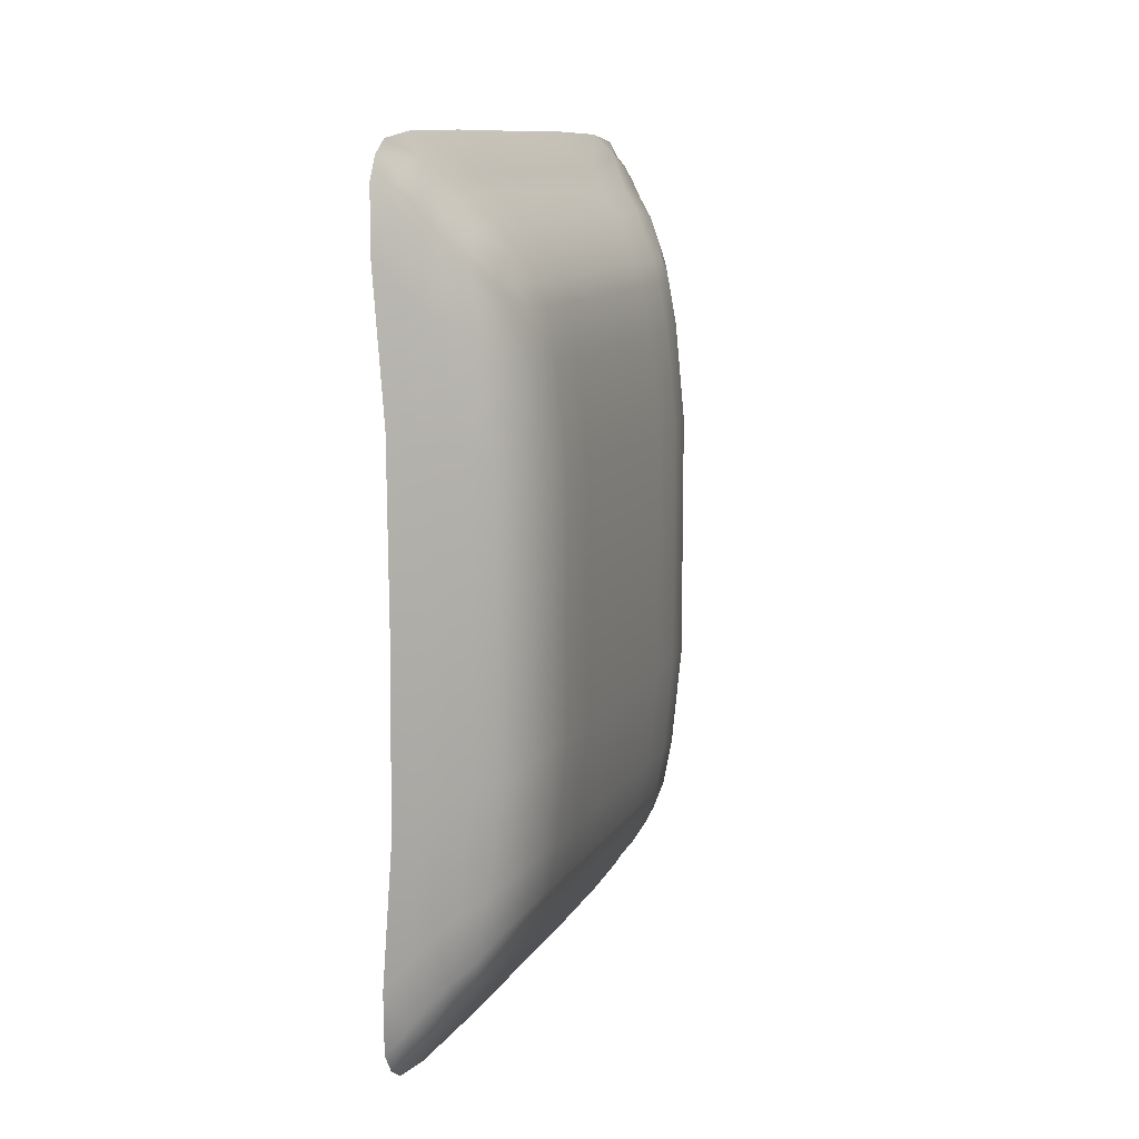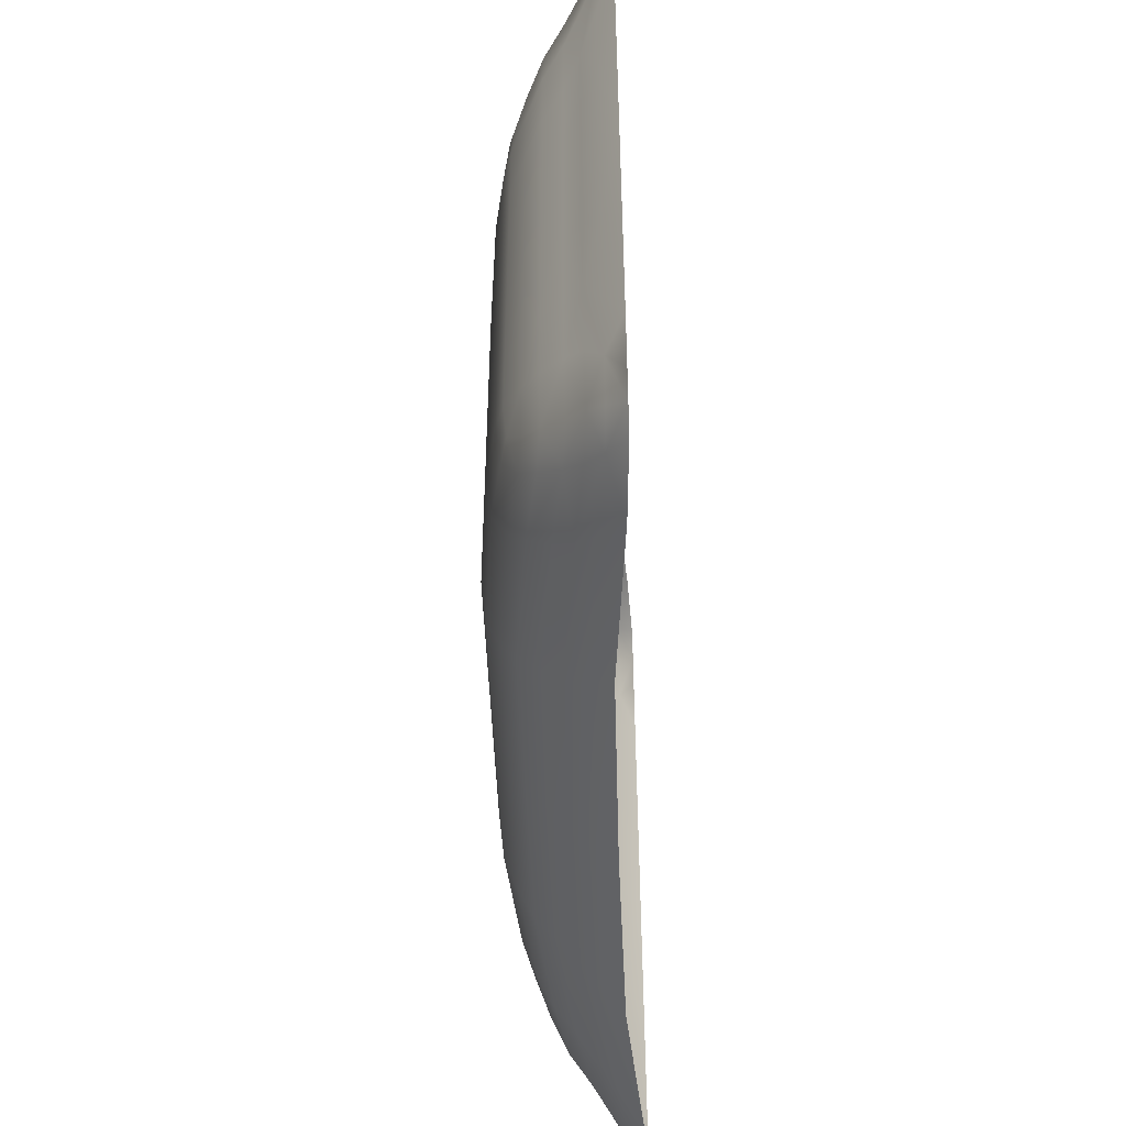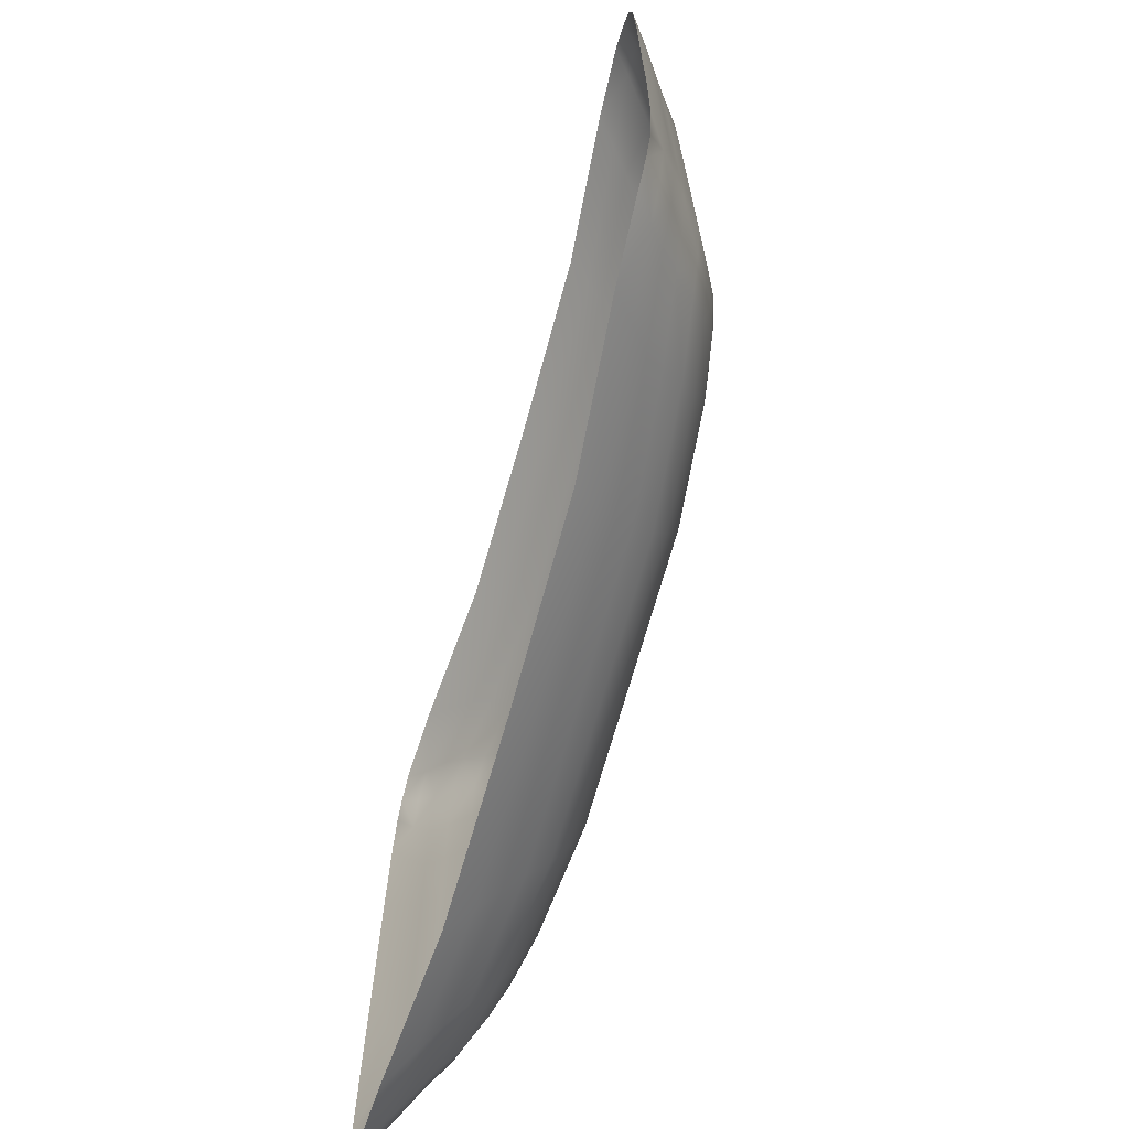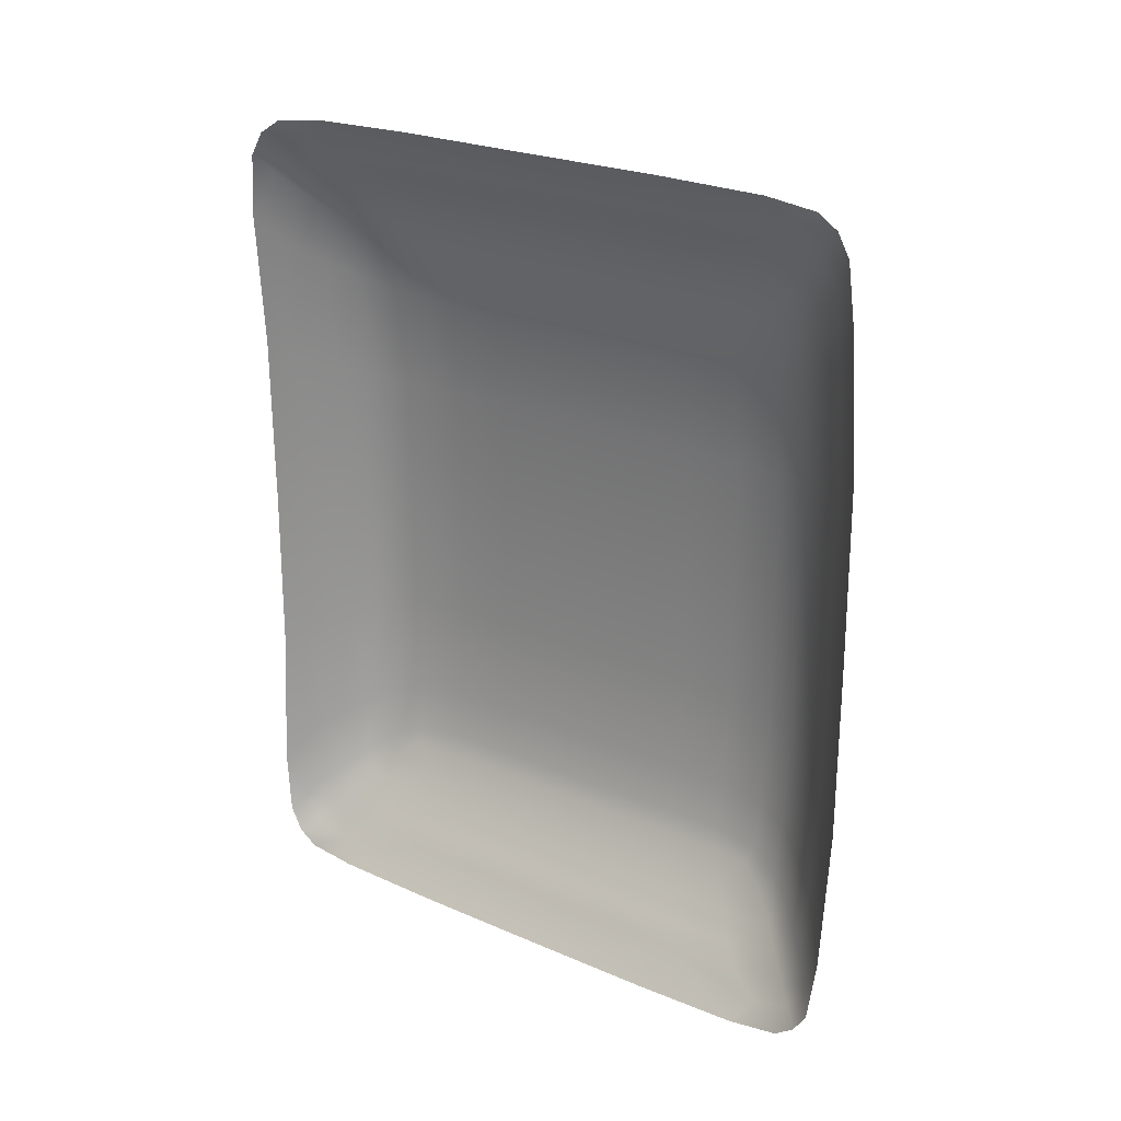
<metadata>
{"format":"obj","ext":"obj","renderer":"f3d","projection":"perspective","resolution":1024,"background":"white","views":[{"elev":11.1,"azim":19.3,"up":"+Z"},{"elev":-49.9,"azim":-177.8,"up":"+Y"},{"elev":-69.9,"azim":-15.7,"up":"+Y"},{"elev":24.5,"azim":-54.9,"up":"+Z"}]}
</metadata>
<code>
o pepboy_reference.001
v -0.06948 3.315 -3.855
v -0.06948 3.457 -3.751
v 0.04486 2.573 -3.775
v -0.06948 2.93 -3.905
v 0.04489 1.873 -3.785
v -0.06932 2.106 -3.926
v -0.06931 1.065 -3.932
v -0.04154 3.601 -3.081
v -0.06812 3.55 -3.57
v 0.05043 3.46 -3.444
v 0.04158 3.054 -3.75
v 0.1429 2.833 -3.632
v 0.3863 1.57 -3.321
v 0.4912 1.528 -3.137
v 0.4913 1.063 -3.137
v 0.04142 3.341 -3.657
v 0.2525 2.15 -3.488
v 0.1977 3.491 -0.7602
v 0.0521 3.613 -0.7584
v 0.04303 3.615 -2.054
v 0.1916 3.492 -1.964
v 0.09897 3.485 -2.937
v 0.1572 3.359 -3.319
v 0.2671 3.237 -3.2
v 0.2451 3.101 -3.416
v 0.2492 2.694 -3.488
v 0.1402 3.223 -3.549
v 0.3802 2.966 -3.26
v 0.3838 2.586 -3.321
v 0.3854 2.078 -3.321
v 0.2232 3.365 -2.809
v 0.4903 2.46 -3.137
v 0.3417 3.237 -2.714
v 0.7854 1.063 -1.698
v 0.7114 1.483 -2.442
v 0.6449 1.904 -2.791
v 0.5909 1.927 -2.953
v 0.5909 2.359 -2.953
v 0.5683 2.634 -2.956
v 0.4886 2.809 -3.086
v 0.4031 3.093 -3.075
v 0.5097 2.926 -2.936
v 0.7114 1.063 -2.442
v 0.7854 1.483 -1.698
v 0.5811 2.926 -2.539
v 0.6449 2.325 -2.791
v 0.6078 2.686 -2.827
v 0.675 2.686 -2.466
v 0.4786 3.093 -2.631
v 0.5671 3.093 -1.793
v 0.4343 3.237 -1.835
v 0.5682 3.093 -0.762
v 0.6614 2.926 -1.747
v 0.7492 2.686 0.1773
v 0.5671 3.093 0.26
v 0.6617 2.926 -0.762
v 0.7129 2.325 0.8997
v 0.6765 2.686 0.924
v 0.6078 2.686 1.294
v 0.6449 2.325 1.258
v 0.7493 2.686 -0.762
v 0.7854 2.325 -0.762
v 0.7854 2.325 0.1652
v 0.7492 2.686 -1.71
v 0.7854 1.904 0.1652
v 0.7854 1.904 -0.762
v 0.7854 1.483 -0.762
v 0.7854 2.325 -1.698
v 0.7854 1.904 -1.698
v 0.7114 2.325 -2.442
v 0.7114 1.904 -2.442
v 0.7854 1.483 0.1652
v 0.6449 -0.1998 -2.791
v 0.6078 -0.5603 -2.827
v 0.7114 -0.1998 -2.442
v 0.7114 0.221 -2.442
v 0.7854 0.221 -1.698
v 0.7854 0.221 -0.762
v 0.7854 0.6418 -1.698
v 0.7854 0.6418 -0.762
v 0.7854 0.6418 0.1652
v 0.7854 1.063 -0.762
v 0.7854 1.063 0.1652
v 0.7129 1.063 0.8997
v 0.7129 1.483 0.8997
v 0.6449 1.063 1.258
v 0.7129 0.6418 0.8997
v 0.7854 0.221 0.1652
v 0.7854 -0.1998 0.1652
v 0.7854 -0.1998 -0.762
v 0.7854 -0.1998 -1.698
v 0.675 -0.5603 -2.466
v 0.5811 -0.8002 -2.539
v 0.4786 -0.9679 -2.631
v 0.5097 -0.8002 -2.936
v 0.7492 -0.5603 -1.71
v 0.7129 0.221 0.8997
v 0.5671 -0.9679 -1.793
v 0.6614 -0.8002 -1.747
v 0.6617 -0.8002 -0.762
v 0.5682 -0.9679 -0.762
v 0.7492 -0.5603 0.1773
v 0.7493 -0.5603 -0.762
v 0.7129 -0.1998 0.8997
v 0.6449 0.221 1.258
v 0.6449 -0.1998 1.258
v 0.6449 0.6418 1.258
v 0.5826 -0.8002 0.9968
v 0.4343 -1.112 -1.835
v 0.4363 -1.112 -0.762
v 0.4343 -1.112 0.3015
v 0.6614 -0.8002 0.2138
v 0.5671 -0.9679 0.26
v 0.6078 -0.5603 1.294
v 0.6765 -0.5603 0.924
v 0.5097 -0.8002 1.403
v 0.5663 -0.5084 1.433
v 0.5882 -0.2335 1.433
v 0.4861 -0.6838 1.567
v 0.4031 -0.9679 1.542
v 0.4801 -0.9679 1.089
v 0.3431 -1.112 1.172
v 0.3169 -1.242 0.3584
v 0.09647 -1.357 1.427
v 0.1907 -1.367 0.4504
v 0.2234 -1.239 1.275
v 0.2434 -0.976 1.896
v 0.378 -0.841 1.74
v 0.5882 0.1986 1.433
v -0.04582 -1.471 1.603
v 0.04891 -1.332 1.934
v 0.1566 -1.233 1.792
v 0.2671 -1.112 1.667
v 0.2467 -0.5683 1.973
v 0.3807 -0.4603 1.806
v 0.4868 -0.3345 1.621
v 0.4874 0.1312 1.621
v 0.3822 0.04738 1.806
v 0.5882 1.063 1.433
v 0.2499 -0.02464 1.973
v 0.1389 -1.098 2.032
v 0.3832 0.555 1.806
v 0.1456 -0.1633 2.123
v 0.04069 -0.9287 2.238
v 0.04058 -1.215 2.146
v -0.06948 -1.33 2.249
v -0.0689 -1.421 2.084
v 0.4877 0.5969 1.621
v 0.4878 1.063 1.621
v 0.3835 1.063 1.806
v -0.06948 -1.19 2.347
v 0.04368 -0.4469 2.262
v 0.1411 -0.708 2.117
v 0.04392 0.2566 2.269
v -0.06941 0.02719 2.408
v -0.06948 -0.803 2.394
v -0.06936 1.064 2.406
v 0.1445 0.4369 2.125
v 0.2503 0.519 1.973
v 0.1454 1.063 2.125
v 0.04399 1.063 2.268
v 0.04391 1.855 2.269
v -0.0694 2.072 2.408
v 0.3431 3.237 1.172
v 0.1571 3.359 1.787
v 0.04109 3.336 2.134
v -0.06948 3.272 2.336
v 0.0439 2.542 2.26
v 0.04113 3.033 2.233
v -0.06948 2.868 2.392
v 0.1446 1.685 2.125
v 0.2508 1.063 1.973
v 0.2503 1.606 1.973
v -0.06828 3.55 2.044
v -0.06948 3.446 2.225
v 0.05018 3.46 1.914
v 0.09887 3.485 1.405
v -0.04244 3.601 1.558
v 0.1913 3.492 0.4379
v 0.04232 3.615 0.535
v 0.1413 2.828 2.116
v 0.1456 2.281 2.123
v 0.2499 2.15 1.973
v 0.3822 2.078 1.806
v 0.3832 1.57 1.806
v 0.4877 1.528 1.621
v 0.5882 0.6306 1.433
v 0.2467 2.694 1.973
v 0.2671 3.237 1.667
v 0.1391 3.222 2.029
v 0.2434 3.101 1.896
v 0.378 2.966 1.74
v 0.3807 2.586 1.806
v 0.4874 1.994 1.621
v 0.5882 1.495 1.433
v 0.7129 1.904 0.8997
v 0.6449 1.904 1.258
v 0.6449 1.483 1.258
v 0.5882 1.927 1.433
v 0.4868 2.46 1.621
v 0.5882 2.359 1.433
v 0.4861 2.809 1.567
v 0.5097 2.926 1.403
v 0.4031 3.093 1.542
v 0.2241 3.365 1.27
v 0.317 3.367 0.3552
v 0.4801 3.093 1.089
v 0.5826 2.926 0.9968
v 0.3171 3.367 -1.886
v 0.3206 3.367 -0.7616
v 0.4363 3.237 -0.762
v 0.4343 3.237 0.3015
v 0.6614 2.926 0.2138
v 0.5663 2.634 1.433
v -0.06948 -1.178 -3.862
v 0.1474 -0.1619 -3.639
v 0.1463 0.4369 -3.641
v 0.1428 -0.7065 -3.632
v 0.2525 -0.02464 -3.488
v 0.04149 -0.9226 -3.753
v -0.06948 -1.324 -3.764
v -0.06888 -1.425 -3.613
v -0.0472 -1.482 -3.146
v 0.04897 -1.334 -3.465
v 0.04123 -1.212 -3.663
v 0.2492 -0.5683 -3.488
v 0.04457 -0.4413 -3.78
v -0.06948 -0.7918 -3.916
v -0.06937 0.02719 -3.934
v 0.04473 1.064 -3.788
v 0.04466 0.2566 -3.789
v 0.1472 1.063 -3.641
v 0.1475 2.289 -3.638
v 0.1464 1.689 -3.64
v 0.2529 1.606 -3.488
v 0.2534 1.063 -3.488
v 0.3863 0.555 -3.321
v 0.3866 1.063 -3.321
v 0.2529 0.519 -3.488
v 0.591 1.063 -2.953
v 0.591 0.6306 -2.953
v 0.4909 0.1312 -3.137
v 0.4912 0.5969 -3.137
v 0.3854 0.04738 -3.321
v 0.3838 -0.4603 -3.321
v 0.1401 -1.097 -3.551
v 0.1566 -1.234 -3.325
v 0.2671 -1.112 -3.2
v 0.1899 -1.371 -1.987
v 0.03956 -1.498 -2.1
v 0.5909 -0.2335 -2.953
v 0.5909 0.1986 -2.953
v 0.09492 -1.363 -2.969
v 0.2451 -0.976 -3.416
v 0.5683 -0.5084 -2.956
v 0.4886 -0.6838 -3.086
v 0.4903 -0.3345 -3.137
v 0.3802 -0.841 -3.26
v 0.4031 -0.9679 -3.075
v 0.3417 -1.112 -2.714
v 0.222 -1.241 -2.817
v 0.3167 -1.243 -1.892
v 0.3205 -1.242 -0.7627
v 0.1972 -1.369 -0.7647
v 0.05123 -1.494 -0.7674
v 0.04103 -1.49 0.5601
v 0.4909 1.994 -3.137
v 0.591 1.495 -2.953
v 0.6449 1.483 -2.791
v 0.6449 1.063 -2.791
v 0.6449 0.6418 -2.791
v 0.7114 0.6418 -2.442
v 0.6449 0.221 -2.791
f 1 11 4
f 11 1 2
f 11 12 233
f 3 11 233
f 11 3 4
f 3 5 4
f 5 6 4
f 6 5 7
f 5 230 7
f 5 3 233
f 10 9 8
f 9 10 2
f 10 16 2
f 16 11 2
f 11 16 27
f 12 11 27
f 26 12 27
f 12 26 233
f 26 17 233
f 17 235 233
f 235 17 30
f 13 235 30
f 14 13 30
f 13 14 238
f 14 15 238
f 15 243 238
f 243 15 240
f 241 243 240
f 236 235 238
f 235 13 238
f 16 10 27
f 10 23 27
f 15 14 240
f 14 268 240
f 17 26 30
f 26 29 30
f 179 206 210
f 18 179 210
f 21 18 210
f 18 21 19
f 21 20 19
f 20 21 8
f 21 22 8
f 22 10 8
f 10 22 31
f 23 10 31
f 24 23 31
f 23 24 27
f 24 25 27
f 25 26 27
f 26 25 28
f 29 26 28
f 32 29 28
f 29 32 30
f 22 21 31
f 25 24 28
f 40 32 28
f 33 24 31
f 267 32 37
f 36 269 37
f 80 79 82
f 79 34 82
f 34 44 82
f 44 34 43
f 35 44 43
f 269 35 43
f 35 269 71
f 269 36 71
f 36 46 71
f 46 36 37
f 38 46 37
f 32 38 37
f 38 32 39
f 32 40 39
f 40 42 39
f 42 40 28
f 41 42 28
f 24 41 28
f 34 79 43
f 69 44 71
f 44 35 71
f 45 42 49
f 42 41 49
f 270 269 43
f 46 38 39
f 47 46 39
f 42 47 39
f 47 42 48
f 42 45 48
f 45 53 48
f 53 45 49
f 50 53 49
f 51 50 49
f 50 51 52
f 53 50 52
f 56 53 52
f 53 56 61
f 56 213 61
f 213 54 61
f 54 213 58
f 63 54 58
f 57 63 58
f 55 213 52
f 213 56 52
f 63 57 196
f 57 60 196
f 60 57 58
f 59 60 58
f 53 64 48
f 64 53 61
f 68 64 61
f 62 68 61
f 68 62 66
f 62 63 66
f 63 62 61
f 54 63 61
f 64 68 48
f 68 70 48
f 65 63 196
f 63 65 66
f 65 72 66
f 72 67 66
f 67 72 82
f 44 67 82
f 67 44 66
f 44 69 66
f 69 68 66
f 68 69 71
f 70 68 71
f 46 70 71
f 70 46 48
f 46 47 48
f 85 72 196
f 72 65 196
f 95 256 255
f 74 95 255
f 73 74 255
f 74 73 92
f 73 75 92
f 75 91 92
f 91 75 76
f 77 91 76
f 79 77 76
f 77 79 78
f 79 80 78
f 80 81 78
f 81 80 82
f 83 81 82
f 72 83 82
f 83 72 84
f 72 85 84
f 85 198 84
f 75 73 76
f 73 273 76
f 90 91 78
f 91 77 78
f 87 81 84
f 81 83 84
f 107 86 139
f 86 198 139
f 198 86 84
f 86 107 84
f 107 87 84
f 87 107 97
f 81 87 97
f 88 81 97
f 81 88 78
f 88 89 78
f 89 90 78
f 90 89 103
f 91 90 103
f 96 91 103
f 91 96 92
f 96 99 92
f 99 93 92
f 93 99 94
f 95 93 94
f 93 95 92
f 95 74 92
f 100 99 103
f 99 96 103
f 104 89 97
f 89 88 97
f 110 109 101
f 109 98 101
f 98 109 94
f 99 98 94
f 98 99 101
f 99 100 101
f 100 112 101
f 112 100 103
f 102 112 103
f 89 102 103
f 102 89 115
f 89 104 115
f 104 106 115
f 106 104 97
f 105 106 97
f 107 105 97
f 105 107 129
f 106 105 129
f 108 112 115
f 112 102 115
f 109 110 263
f 110 111 263
f 111 110 101
f 113 111 101
f 112 113 101
f 113 112 121
f 112 108 121
f 108 116 121
f 116 108 115
f 114 116 115
f 106 114 115
f 114 106 117
f 116 114 117
f 119 116 117
f 122 111 121
f 111 113 121
f 118 106 129
f 106 118 117
f 118 136 117
f 136 119 117
f 119 136 128
f 116 119 128
f 120 116 128
f 116 120 121
f 120 133 121
f 133 122 121
f 122 133 126
f 111 122 126
f 123 111 126
f 111 123 263
f 123 125 263
f 125 264 263
f 124 125 126
f 125 123 126
f 127 133 128
f 133 120 128
f 137 136 129
f 136 118 129
f 125 124 130
f 124 131 130
f 131 124 126
f 132 131 126
f 133 132 126
f 132 133 141
f 133 127 141
f 127 134 141
f 134 127 128
f 135 134 128
f 136 135 128
f 135 136 138
f 136 137 138
f 137 148 138
f 148 137 129
f 187 148 129
f 107 187 129
f 187 107 139
f 140 134 138
f 134 135 138
f 145 131 141
f 131 132 141
f 159 142 150
f 142 148 150
f 148 142 138
f 142 159 138
f 159 140 138
f 140 159 143
f 134 140 143
f 153 134 143
f 134 153 141
f 153 144 141
f 144 145 141
f 145 144 146
f 131 145 146
f 147 131 146
f 131 147 130
f 148 149 150
f 144 151 146
f 151 144 156
f 144 152 156
f 144 153 143
f 152 144 143
f 154 152 143
f 152 154 156
f 154 155 156
f 155 154 157
f 158 154 143
f 159 158 143
f 158 159 160
f 154 158 160
f 161 154 160
f 154 161 157
f 161 162 157
f 162 163 157
f 163 162 170
f 171 162 160
f 162 161 160
f 189 164 205
f 165 189 205
f 189 165 190
f 165 176 190
f 176 166 190
f 166 176 175
f 169 166 175
f 167 169 175
f 169 167 170
f 168 169 170
f 162 168 170
f 168 162 182
f 162 171 182
f 171 173 182
f 173 171 160
f 172 173 160
f 159 172 160
f 172 159 150
f 173 172 150
f 169 168 182
f 173 183 182
f 176 174 175
f 174 176 178
f 176 177 178
f 177 179 178
f 179 177 205
f 177 176 205
f 176 165 205
f 179 180 178
f 180 179 19
f 179 18 19
f 166 169 190
f 169 181 190
f 181 169 182
f 188 181 182
f 183 188 182
f 188 183 184
f 183 173 184
f 173 185 184
f 185 173 150
f 186 185 150
f 149 186 150
f 186 149 139
f 149 148 139
f 148 187 139
f 185 186 184
f 181 188 190
f 193 188 184
f 191 189 190
f 188 191 190
f 191 188 192
f 188 193 192
f 193 200 192
f 200 193 184
f 194 200 184
f 186 194 184
f 194 186 199
f 186 195 199
f 195 198 199
f 198 195 139
f 195 186 139
f 189 191 192
f 200 194 199
f 200 202 192
f 198 197 199
f 198 85 196
f 197 198 196
f 60 197 196
f 197 60 199
f 60 201 199
f 201 200 199
f 200 201 214
f 202 200 214
f 203 202 214
f 202 203 192
f 203 204 192
f 204 189 192
f 189 204 207
f 164 189 207
f 212 164 207
f 164 212 205
f 212 206 205
f 206 179 205
f 204 203 207
f 203 208 207
f 206 212 210
f 212 211 210
f 41 24 49
f 24 33 49
f 33 51 49
f 51 33 31
f 209 51 31
f 21 209 31
f 209 21 210
f 51 209 210
f 211 51 210
f 51 211 52
f 211 212 52
f 212 55 52
f 55 212 207
f 213 55 207
f 208 213 207
f 213 208 58
f 208 203 58
f 203 59 58
f 59 203 214
f 60 59 214
f 201 60 214
f 215 220 221
f 220 215 228
f 227 220 228
f 220 227 216
f 227 231 216
f 231 217 216
f 217 231 232
f 239 217 232
f 217 239 216
f 218 220 216
f 239 219 216
f 219 226 216
f 226 218 216
f 218 226 246
f 220 218 246
f 225 220 246
f 220 225 221
f 225 224 221
f 224 222 221
f 222 224 223
f 247 224 246
f 224 225 246
f 245 226 244
f 226 219 244
f 231 227 228
f 229 231 228
f 231 229 7
f 230 231 7
f 231 230 232
f 230 5 232
f 5 234 232
f 234 5 233
f 235 234 233
f 234 235 232
f 235 236 232
f 236 239 232
f 239 236 238
f 237 239 238
f 243 237 238
f 237 243 244
f 239 237 244
f 219 239 244
f 271 241 240
f 241 271 252
f 243 241 252
f 242 243 252
f 243 242 244
f 242 257 244
f 257 245 244
f 245 257 258
f 226 245 258
f 254 226 258
f 226 254 246
f 254 248 246
f 248 247 246
f 247 248 261
f 224 247 261
f 253 224 261
f 224 253 223
f 253 249 223
f 249 250 223
f 250 249 265
f 251 257 252
f 257 242 252
f 262 249 261
f 249 253 261
f 259 248 258
f 248 254 258
f 257 251 255
f 256 257 255
f 257 256 258
f 256 95 258
f 95 259 258
f 259 95 94
f 248 259 94
f 260 248 94
f 248 260 261
f 260 109 261
f 109 262 261
f 262 109 263
f 249 262 263
f 264 249 263
f 249 264 265
f 264 125 265
f 125 266 265
f 266 125 130
f 109 260 94
f 32 267 30
f 267 14 30
f 14 267 37
f 268 14 37
f 269 268 37
f 268 269 240
f 269 270 240
f 270 271 240
f 271 270 43
f 272 271 43
f 79 272 43
f 272 79 76
f 271 272 76
f 273 271 76
f 271 273 252
f 273 73 252
f 73 251 252
f 251 73 255

</code>
